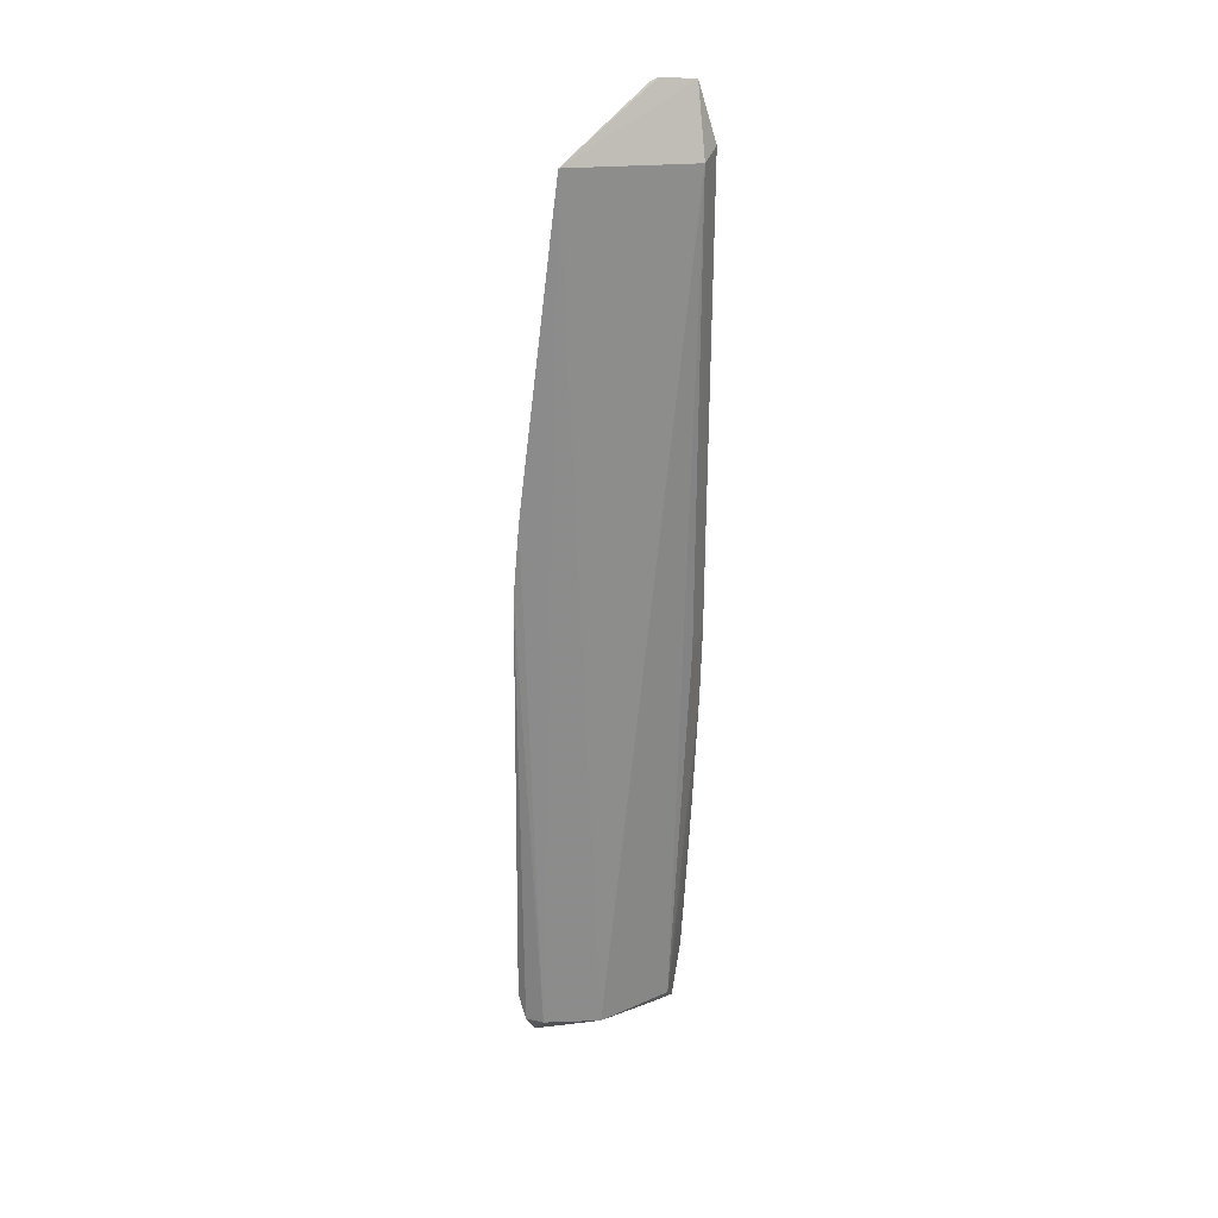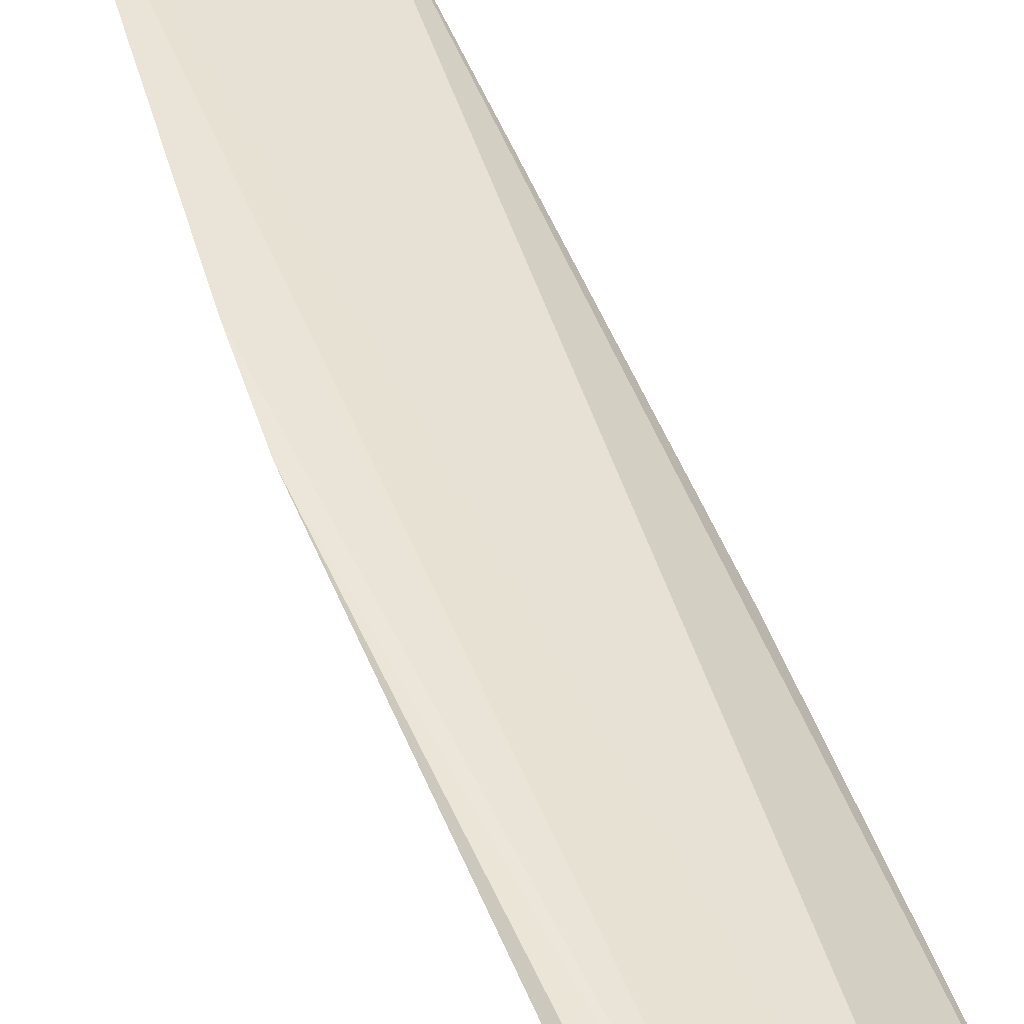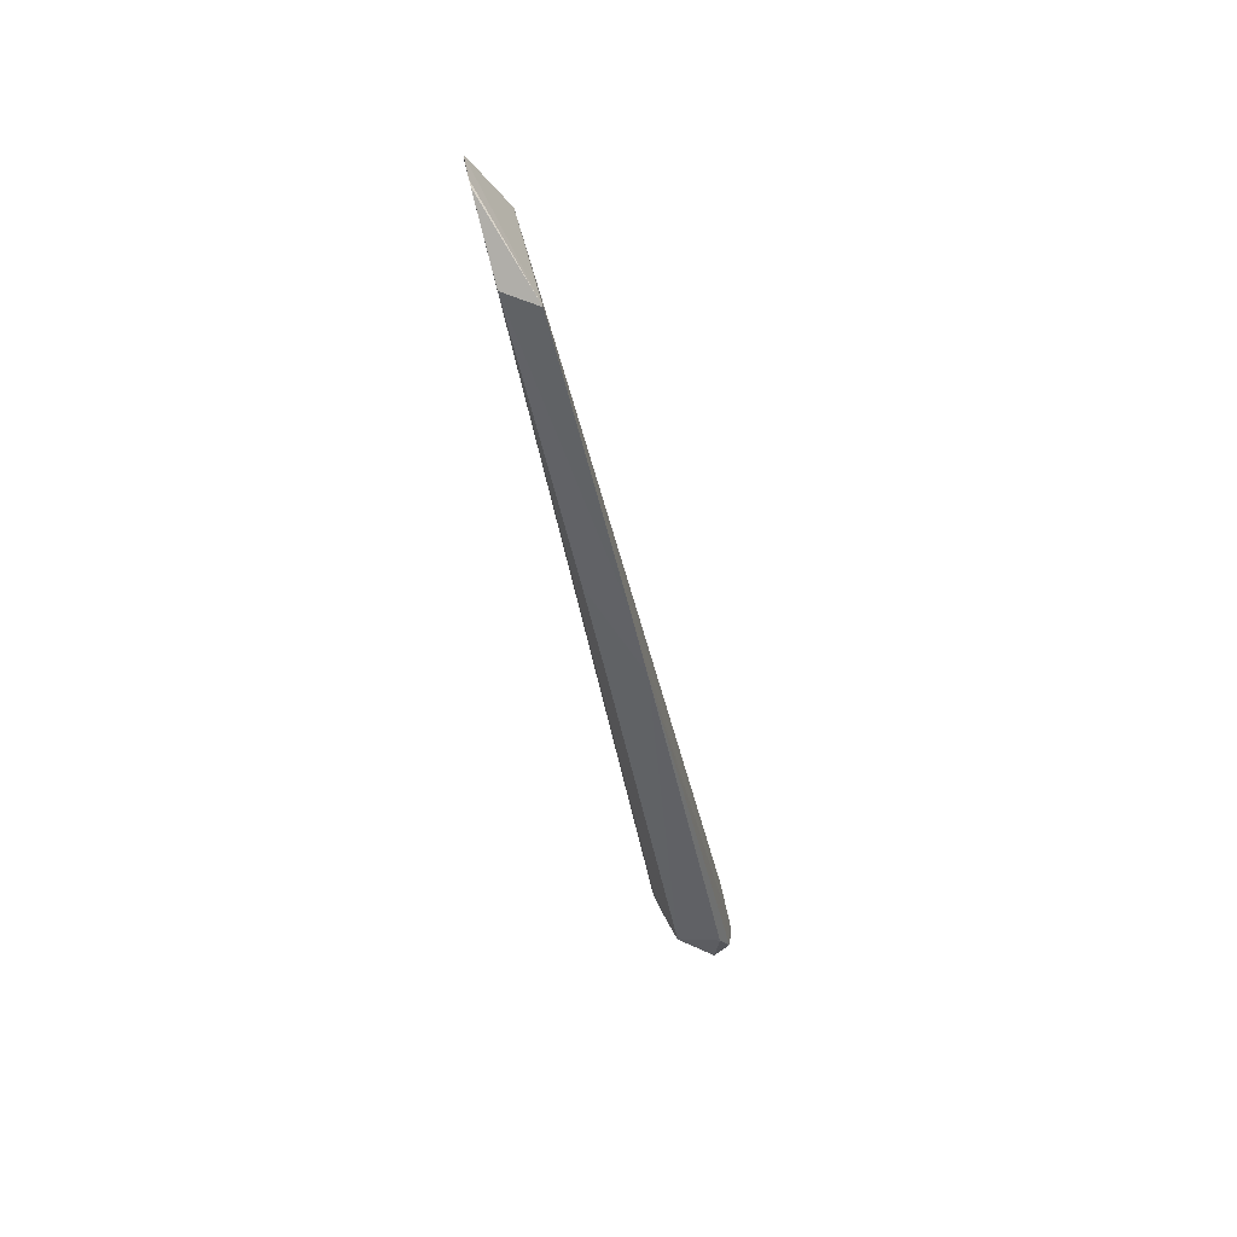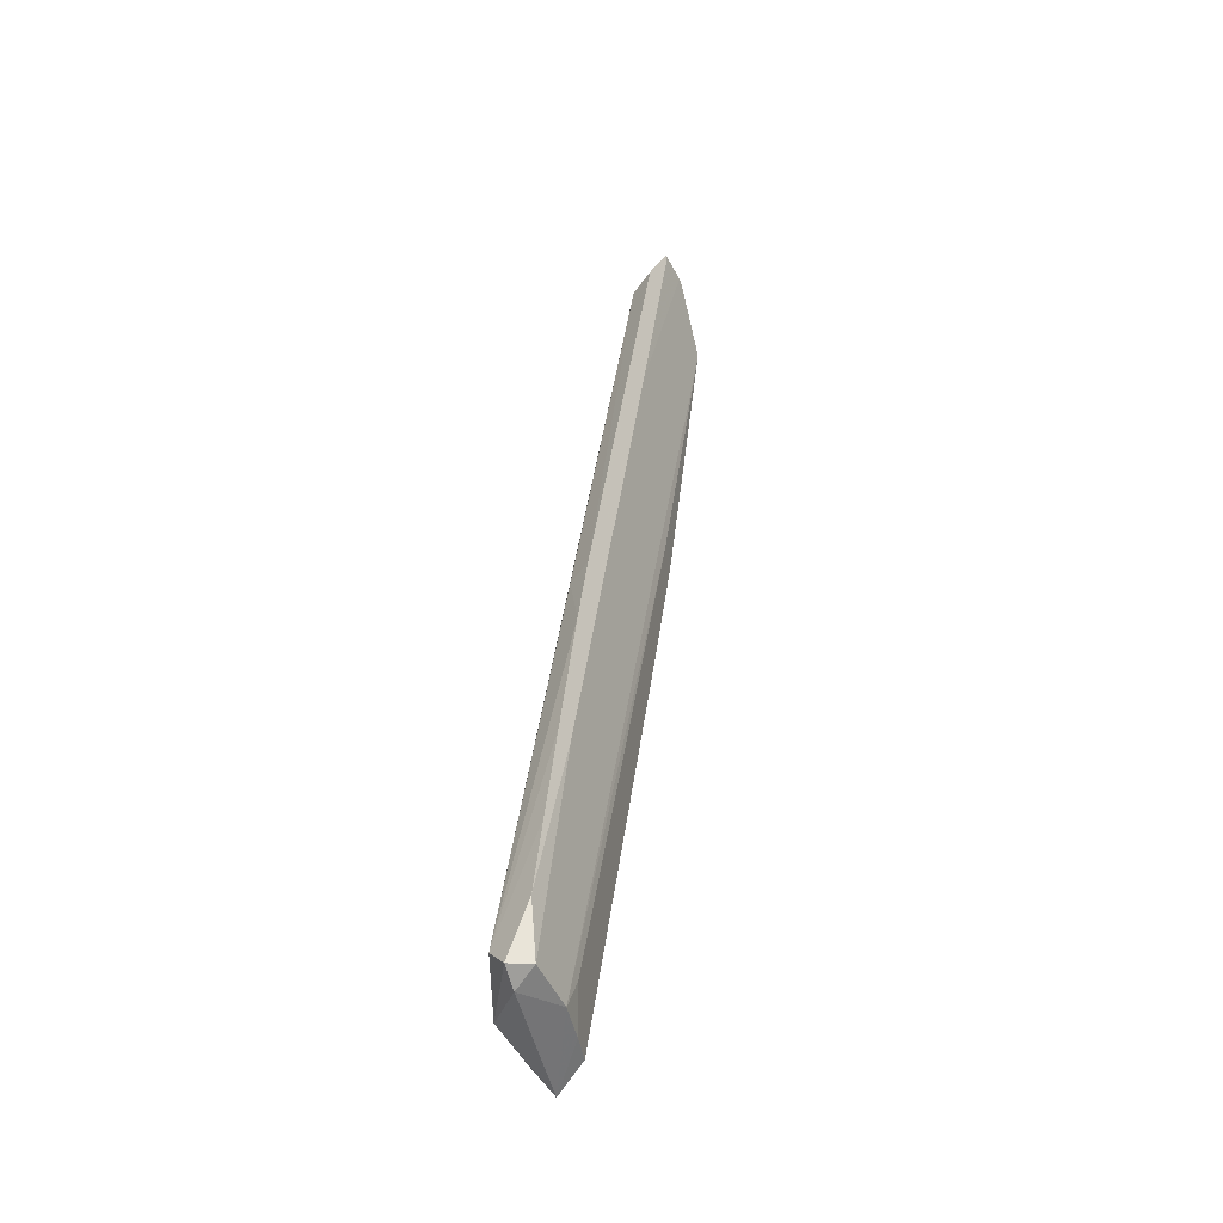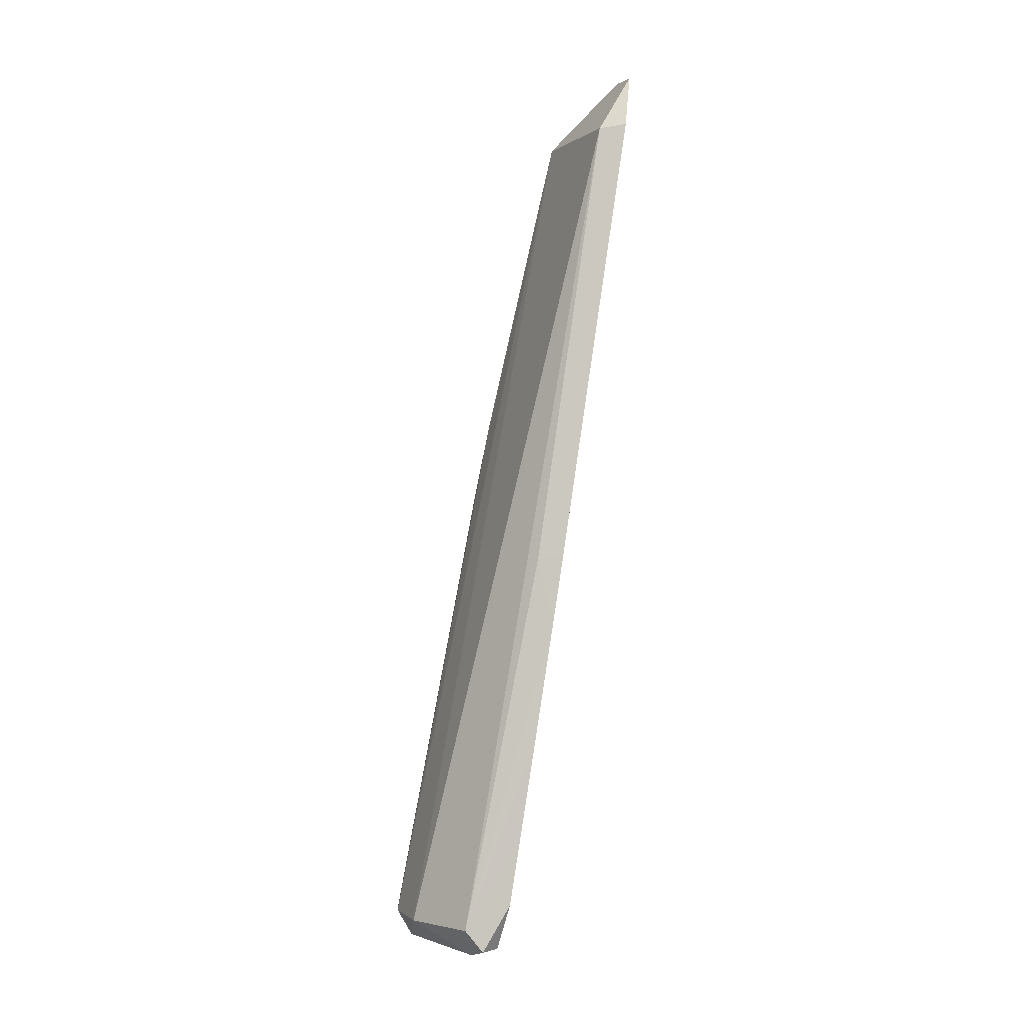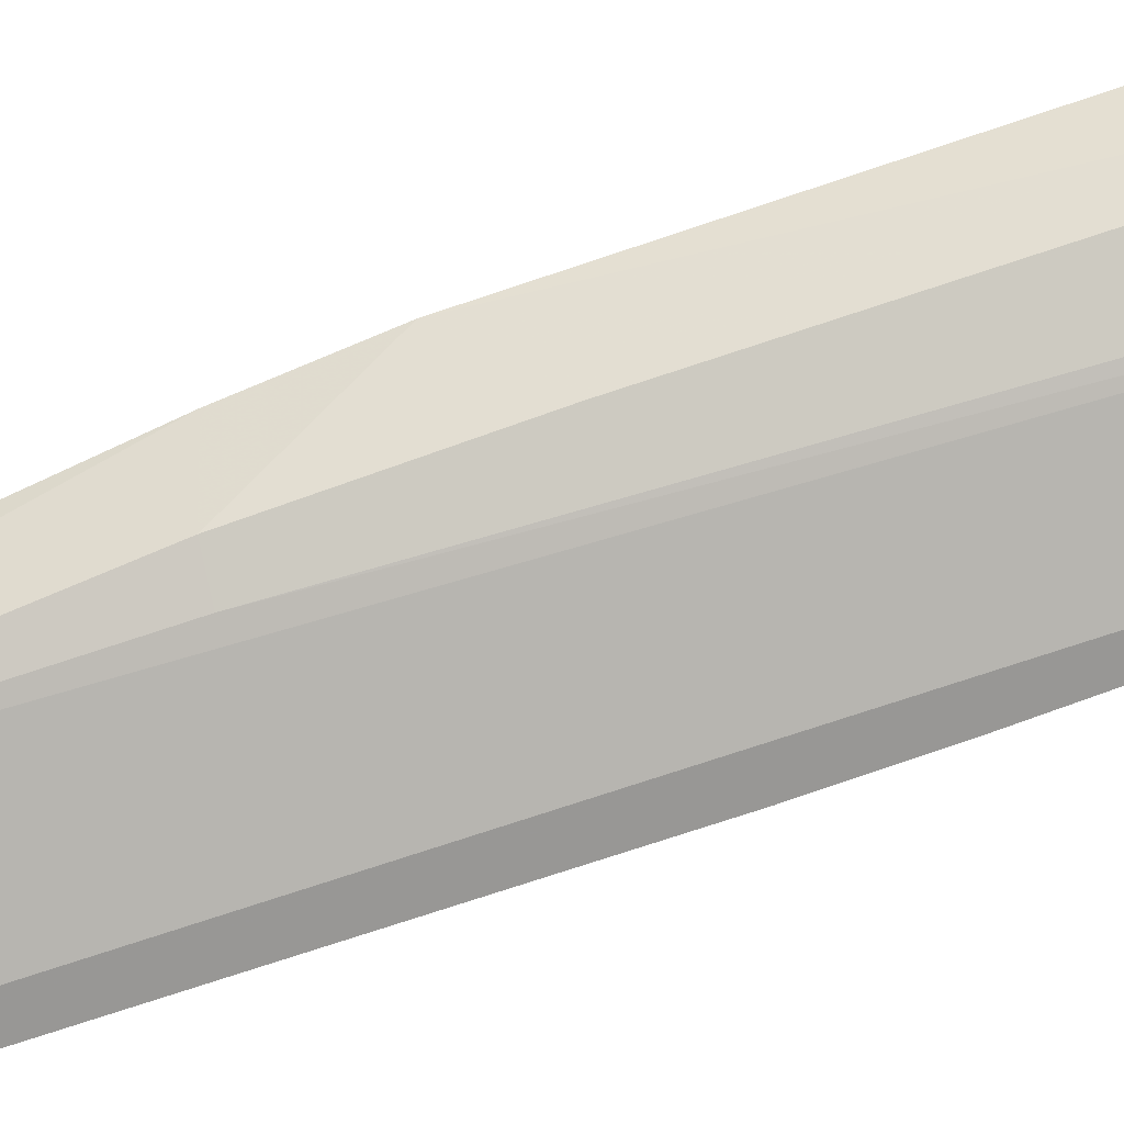
<metadata>
{"format":"obj","ext":"obj","renderer":"f3d","projection":"perspective","resolution":1024,"background":"white","views":[{"elev":37.5,"azim":-164.2,"up":"+Z"},{"elev":58.2,"azim":161.2,"up":"+Y"},{"elev":49.2,"azim":99.0,"up":"+Z"},{"elev":-52.6,"azim":-44.2,"up":"+Z"},{"elev":-1.2,"azim":-92.3,"up":"+Z"},{"elev":-58.6,"azim":107.6,"up":"+Y"}]}
</metadata>
<code>
v 0.08243 -0.3474 0.3114
v 0.1675 -0.1484 -0.4184
v 0.1632 -0.2833 0.264
v 0.1437 -0.1407 -0.4374
v 0.05192 -0.2397 -0.4156
v 0.1817 -0.2125 -0.05507
v 0.06943 -0.3197 0.2633
v 0.1487 -0.1866 -0.456
v 0.1588 -0.1407 -0.4374
v 0.1799 -0.2249 0.006032
v 0.09823 -0.1558 -0.4374
v 0.06668 -0.3425 0.2667
v 0.1553 -0.3133 0.2666
v 0.1559 -0.1532 -0.4621
v 0.05278 -0.2013 -0.4374
v 0.113 -0.3366 0.3108
v 0.1068 -0.2141 -0.456
v 0.1663 -0.2727 0.2177
v 0.1639 -0.2624 0.01029
v 0.05204 -0.2861 -0.1127
v 0.07007 -0.2069 -0.4621
v 0.1081 -0.3388 0.3129
v 0.1314 -0.1986 -0.456
v 0.06394 -0.2594 -0.2775
v 0.1618 -0.2443 -0.09523
v 0.1466 -0.2744 0.01086
v 0.05491 -0.2643 -0.1163
v 0.05083 -0.261 -0.2778
v 0.05278 -0.2164 -0.456
v 0.06702 -0.2292 -0.456
v 0.07895 -0.3203 0.1315
v 0.1164 -0.214 -0.4286
v 0.05095 -0.2772 -0.1719
v 0.05124 -0.2492 -0.3541
v 0.0842 -0.3469 0.3092
f 7 1 3
f 8 2 6
f 9 6 2
f 9 4 6
f 10 6 4
f 11 7 3
f 11 3 4
f 12 5 1
f 12 1 7
f 14 4 9
f 14 11 4
f 14 9 2
f 14 2 8
f 15 7 11
f 16 13 3
f 18 13 10
f 18 3 13
f 18 10 4
f 18 4 3
f 19 6 10
f 19 10 13
f 20 12 7
f 20 5 12
f 21 11 14
f 21 14 17
f 22 16 3
f 22 3 1
f 22 17 13
f 22 13 16
f 23 17 14
f 23 14 8
f 25 8 6
f 25 6 19
f 26 19 13
f 26 13 17
f 26 25 19
f 27 20 7
f 27 7 15
f 29 15 11
f 29 11 21
f 29 5 15
f 30 24 5
f 30 17 24
f 30 5 29
f 30 29 21
f 30 21 17
f 31 5 24
f 31 24 17
f 31 17 22
f 32 26 17
f 32 17 23
f 32 25 26
f 32 23 8
f 32 8 25
f 33 27 15
f 33 20 27
f 33 15 28
f 33 28 5
f 33 5 20
f 34 28 15
f 34 15 5
f 34 5 28
f 35 31 22
f 35 22 1
f 35 1 5
f 35 5 31

</code>
